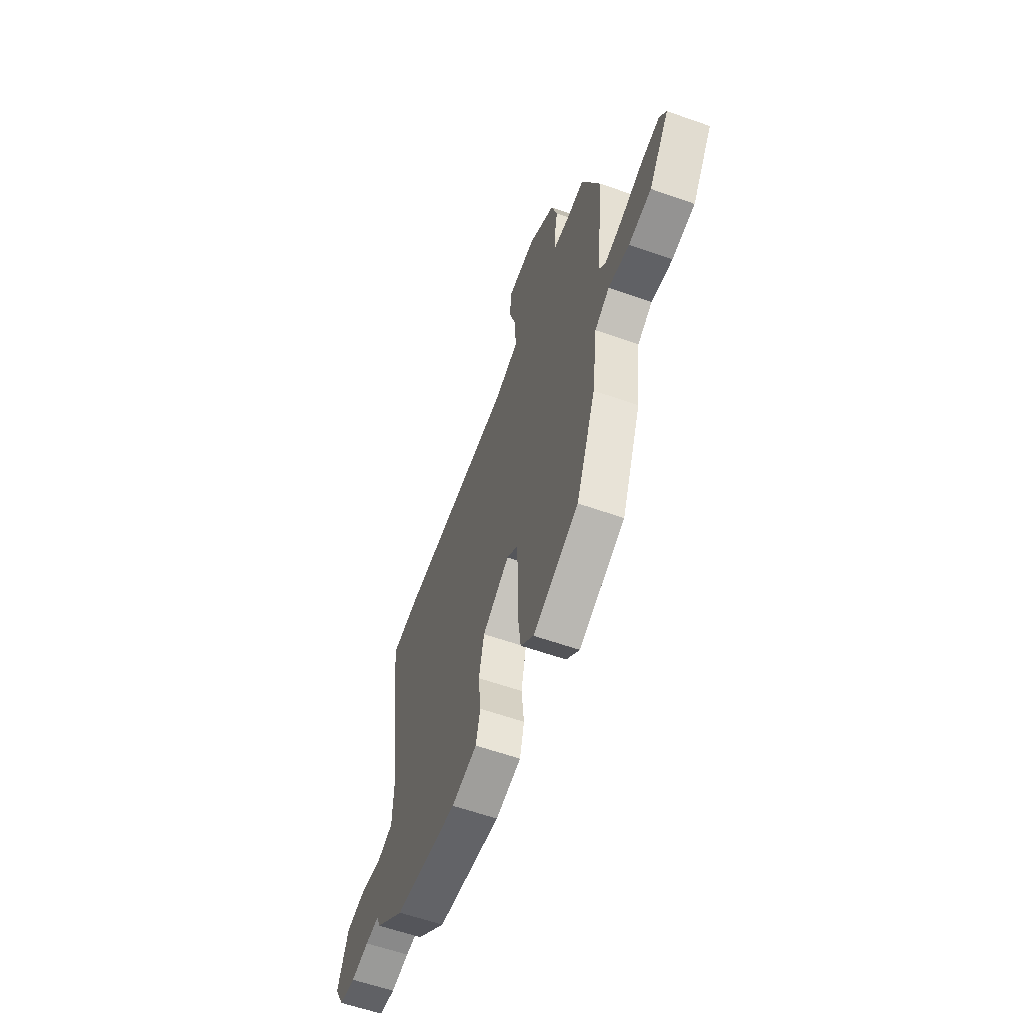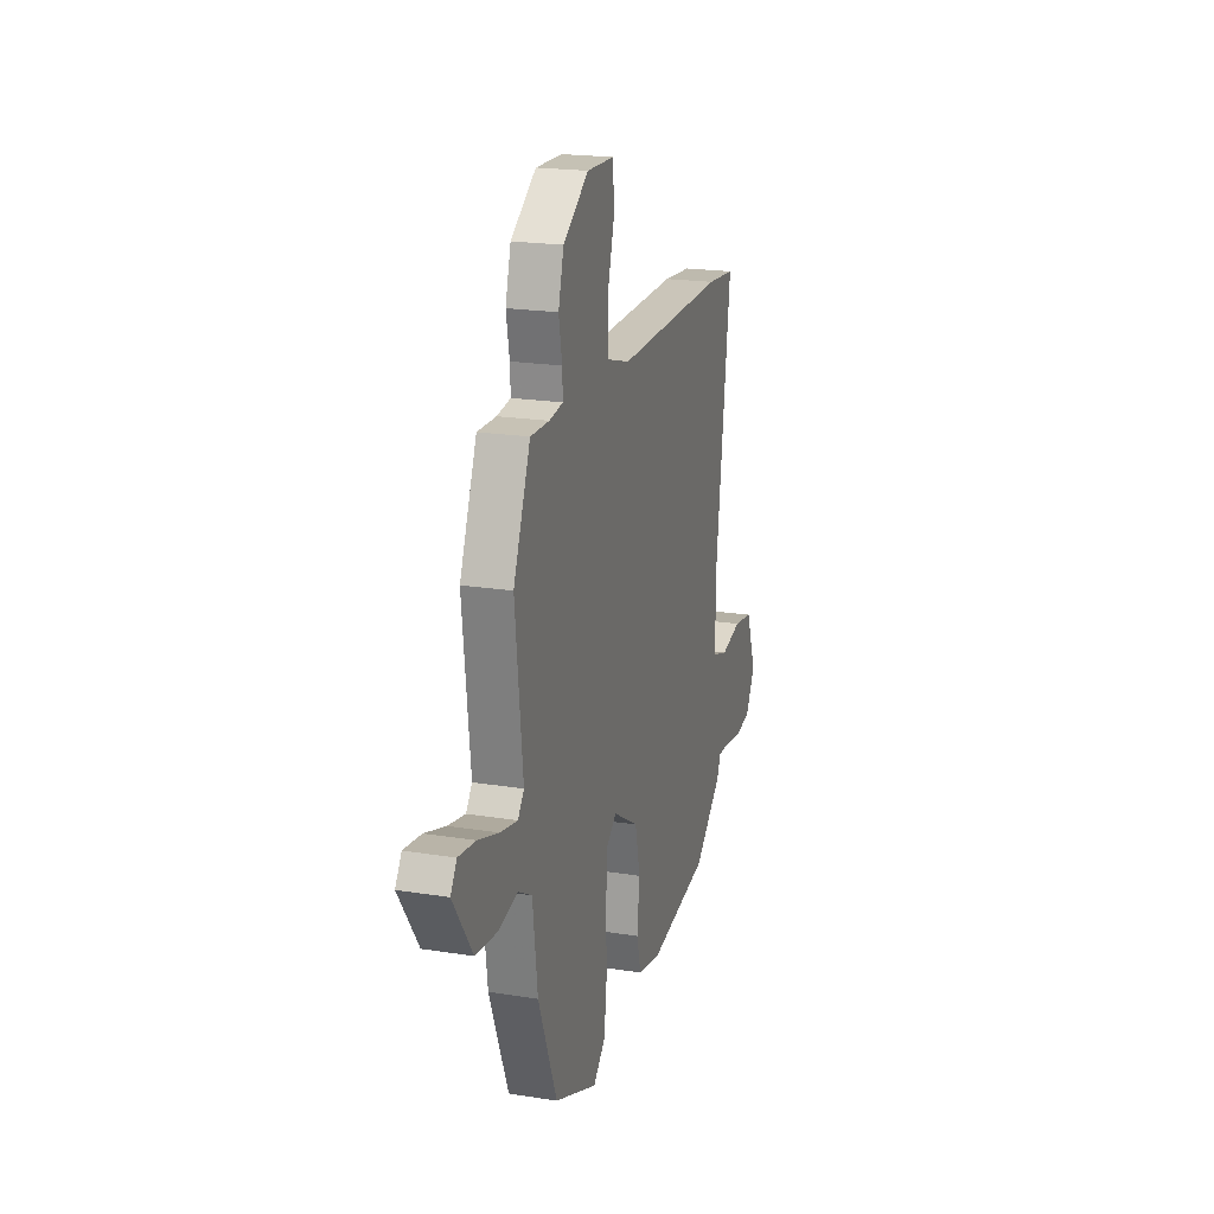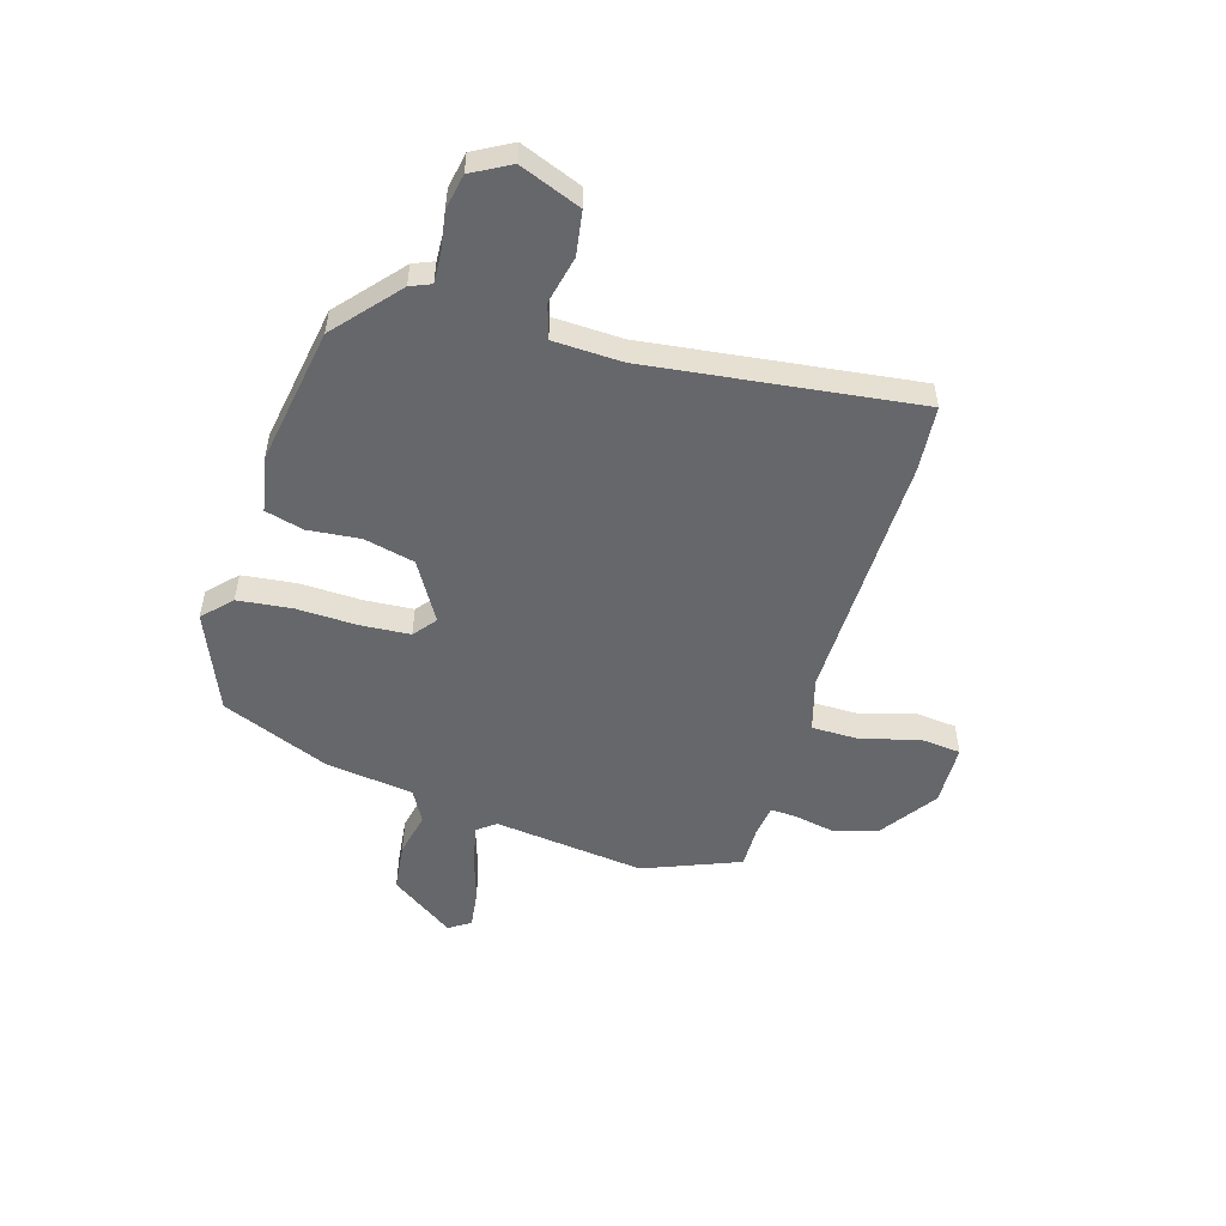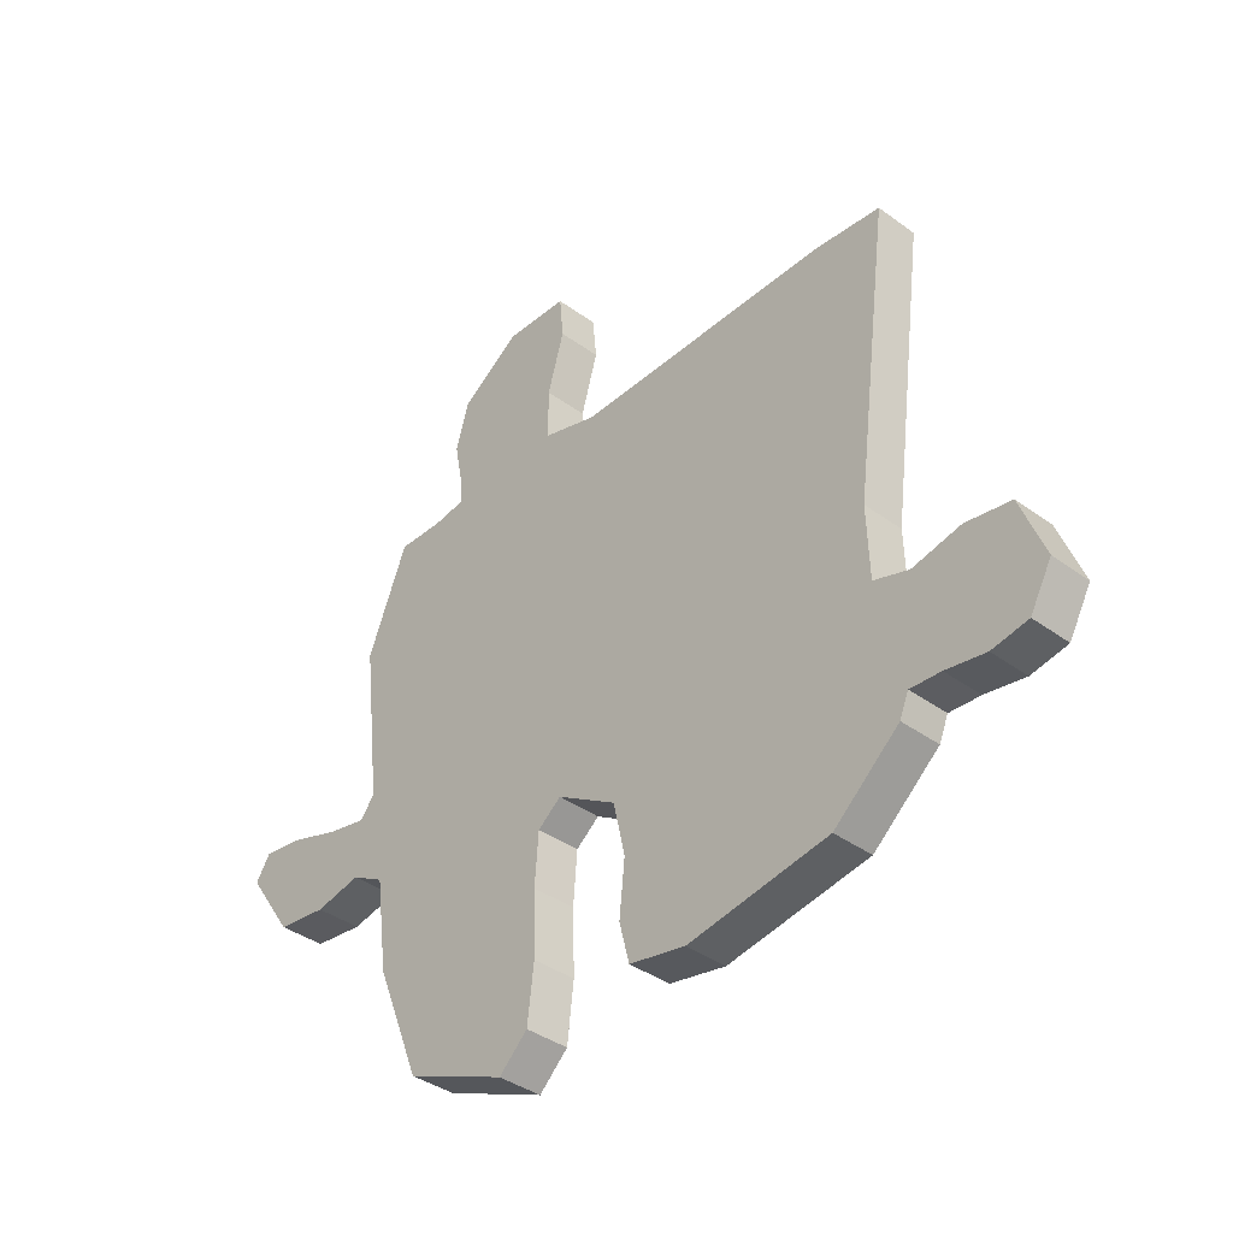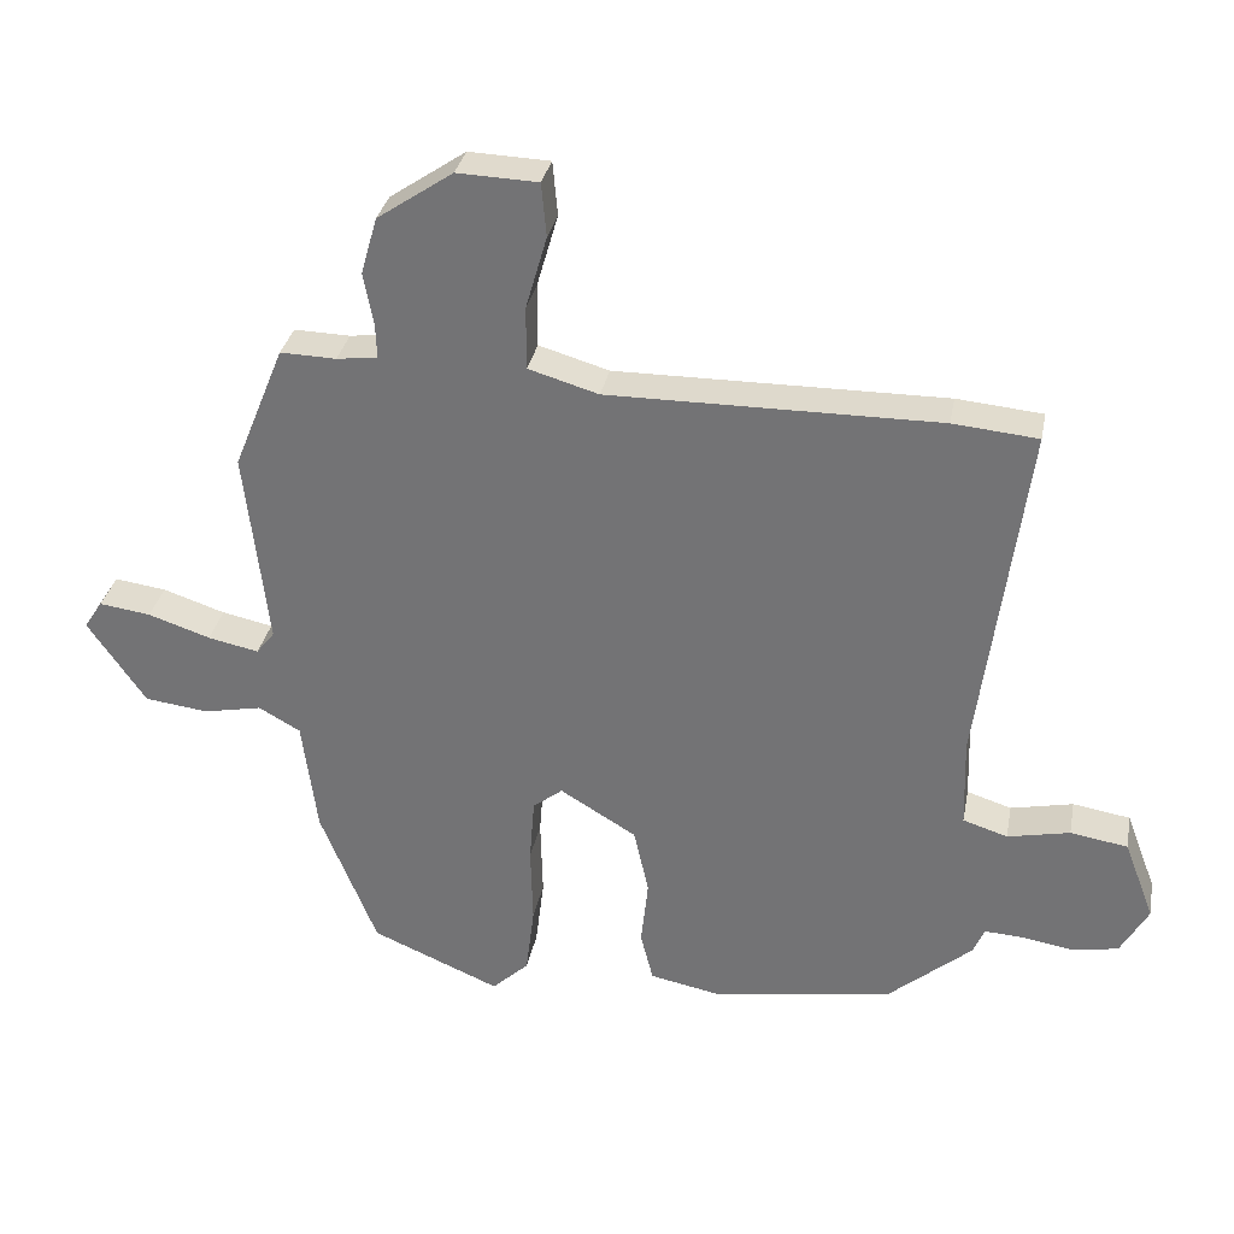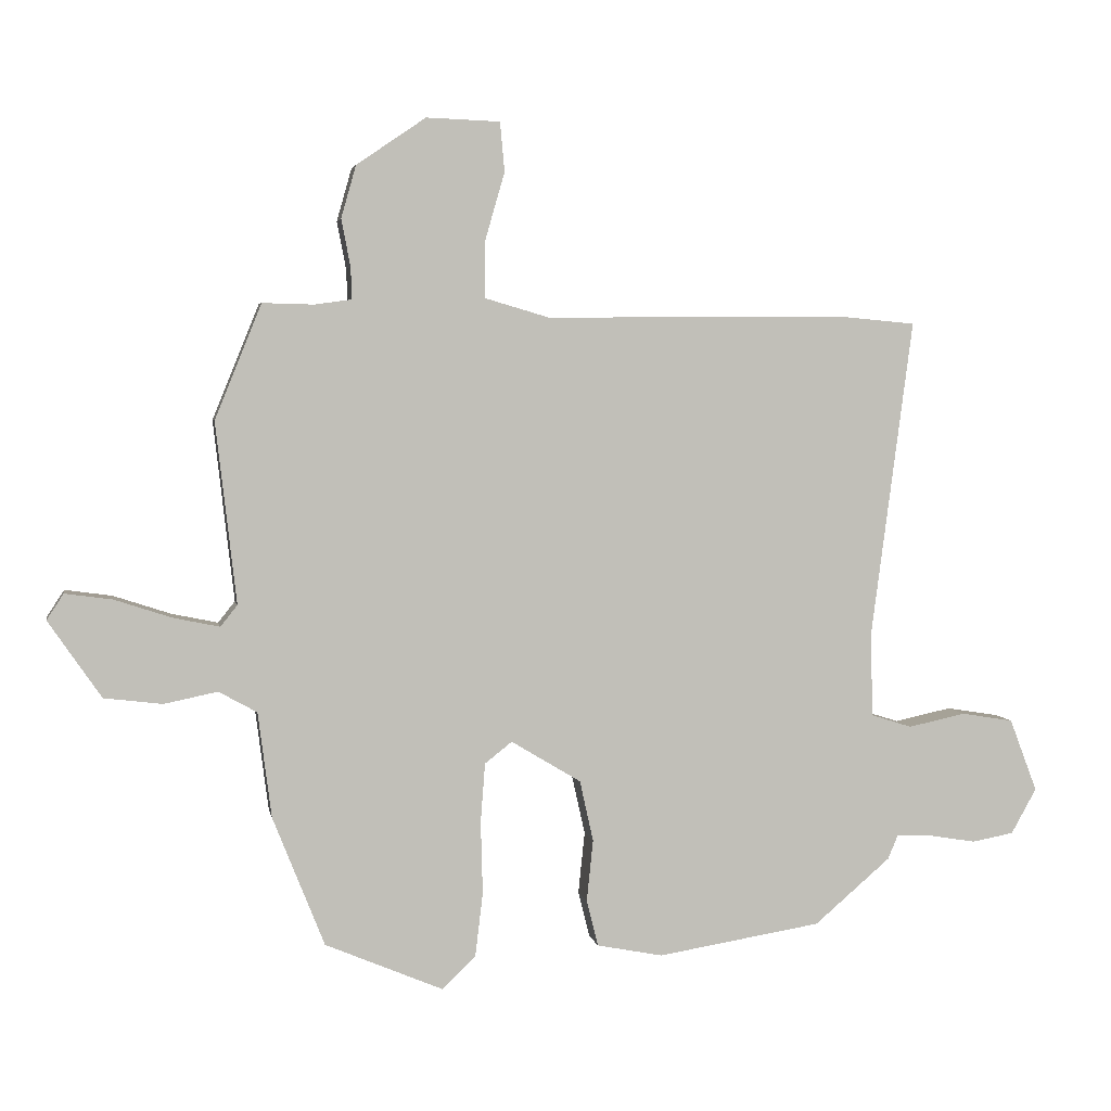
<metadata>
{"format":"obj","ext":"obj","renderer":"f3d","projection":"perspective","resolution":1024,"background":"white","views":[{"elev":-60.0,"azim":70.1,"up":"+Z"},{"elev":20.3,"azim":106.3,"up":"+Z"},{"elev":-52.1,"azim":-107.0,"up":"+Y"},{"elev":-38.5,"azim":-132.6,"up":"+Z"},{"elev":32.3,"azim":-169.1,"up":"+Z"},{"elev":3.8,"azim":169.7,"up":"+Z"}]}
</metadata>
<code>
v -0.536 0.07 0.497
v -0.416 0.07 0.508
v 0.049 0.07 0.504
v 0.148 0.07 0.533
v 0.148 0.07 0.622
v 0.118 0.07 0.726
v 0.125 0.07 0.802
v 0.239 0.07 0.806
v 0.346 0.07 0.733
v 0.369 0.07 0.652
v 0.355 0.07 0.579
v 0.353 0.07 0.53
v 0.411 0.07 0.522
v 0.49 0.07 0.524
v 0.562 0.07 0.347
v 0.53 0.07 0.067
v 0.556 0.07 0.034
v 0.628 0.07 0.049
v 0.716 0.07 0.078
v 0.789 0.07 0.088
v 0.815 0.07 0.048
v 0.733 0.07 -0.071
v 0.643 0.07 -0.082
v 0.56 0.07 -0.065
v 0.501 0.07 -0.098
v 0.48 0.07 -0.261
v 0.4 0.07 -0.461
v 0.218 0.07 -0.538
v 0.166 0.07 -0.489
v 0.154 0.07 -0.39
v 0.157 0.07 -0.277
v 0.15 0.07 -0.186
v 0.108 0.07 -0.153
v 0 0.07 -0.218
v -0.021 0.07 -0.312
v -0.011 0.07 -0.408
v -0.029 0.07 -0.479
v -0.131 0.07 -0.499
v -0.385 0.07 -0.458
v -0.503 0.07 -0.357
v -0.519 0.07 -0.319
v -0.574 0.07 -0.322
v -0.646 0.07 -0.334
v -0.711 0.07 -0.322
v -0.75 0.07 -0.252
v -0.707 0.07 -0.139
v -0.626 0.07 -0.126
v -0.538 0.07 -0.145
v -0.475 0.07 -0.125
v -0.471 0.07 0.002
v -0.536 0 0.497
v -0.416 0 0.508
v 0.049 0 0.504
v 0.148 0 0.533
v 0.148 0 0.622
v 0.118 0 0.726
v 0.125 0 0.802
v 0.239 0 0.806
v 0.346 0 0.733
v 0.369 0 0.652
v 0.355 0 0.579
v 0.353 0 0.53
v 0.411 0 0.522
v 0.49 0 0.524
v 0.562 0 0.347
v 0.53 0 0.067
v 0.556 0 0.034
v 0.628 0 0.049
v 0.716 0 0.078
v 0.789 0 0.088
v 0.815 0 0.048
v 0.733 0 -0.071
v 0.643 0 -0.082
v 0.56 0 -0.065
v 0.501 0 -0.098
v 0.48 0 -0.261
v 0.4 0 -0.461
v 0.218 0 -0.538
v 0.166 0 -0.489
v 0.154 0 -0.39
v 0.157 0 -0.277
v 0.15 0 -0.186
v 0.108 0 -0.153
v 0 0 -0.218
v -0.021 0 -0.312
v -0.011 0 -0.408
v -0.029 0 -0.479
v -0.131 0 -0.499
v -0.385 0 -0.458
v -0.503 0 -0.357
v -0.519 0 -0.319
v -0.574 0 -0.322
v -0.646 0 -0.334
v -0.711 0 -0.322
v -0.75 0 -0.252
v -0.707 0 -0.139
v -0.626 0 -0.126
v -0.538 0 -0.145
v -0.475 0 -0.125
v -0.471 0 0.002
f 46 47 48
f 45 46 48
f 44 45 48
f 43 44 48
f 42 43 48
f 41 42 48 49
f 40 41 49
f 39 40 49
f 38 39 49
f 37 38 49
f 36 37 49
f 35 36 49
f 34 35 49 50
f 29 30 31
f 28 29 31
f 27 28 31
f 26 27 31
f 25 26 31
f 24 25 31 32
f 22 23 24
f 21 22 24
f 20 21 24
f 19 20 24
f 18 19 24
f 24 32 33
f 18 24 33
f 17 18 33
f 13 14 15 16
f 12 13 16
f 9 10 11
f 8 9 11
f 7 8 11
f 6 7 11
f 5 6 11
f 4 5 11 12
f 3 4 12 16
f 1 2 3
f 50 1 3
f 34 50 3
f 33 34 3
f 3 16 17 33
f 98 97 96
f 98 96 95
f 98 95 94
f 98 94 93
f 98 93 92
f 99 98 92 91
f 99 91 90
f 99 90 89
f 99 89 88
f 99 88 87
f 99 87 86
f 99 86 85
f 100 99 85 84
f 81 80 79
f 81 79 78
f 81 78 77
f 81 77 76
f 81 76 75
f 82 81 75 74
f 74 73 72
f 74 72 71
f 74 71 70
f 74 70 69
f 74 69 68
f 83 82 74
f 83 74 68
f 83 68 67
f 66 65 64 63
f 66 63 62
f 61 60 59
f 61 59 58
f 61 58 57
f 61 57 56
f 61 56 55
f 62 61 55 54
f 66 62 54 53
f 53 52 51
f 53 51 100
f 53 100 84
f 53 84 83
f 83 67 66 53
f 1 51 52 2
f 2 52 53 3
f 3 53 54 4
f 4 54 55 5
f 5 55 56 6
f 6 56 57 7
f 7 57 58 8
f 8 58 59 9
f 9 59 60 10
f 10 60 61 11
f 11 61 62 12
f 12 62 63 13
f 13 63 64 14
f 14 64 65 15
f 15 65 66 16
f 16 66 67 17
f 17 67 68 18
f 18 68 69 19
f 19 69 70 20
f 20 70 71 21
f 21 71 72 22
f 22 72 73 23
f 23 73 74 24
f 24 74 75 25
f 25 75 76 26
f 26 76 77 27
f 27 77 78 28
f 28 78 79 29
f 29 79 80 30
f 30 80 81 31
f 31 81 82 32
f 32 82 83 33
f 33 83 84 34
f 34 84 85 35
f 35 85 86 36
f 36 86 87 37
f 37 87 88 38
f 38 88 89 39
f 39 89 90 40
f 40 90 91 41
f 41 91 92 42
f 42 92 93 43
f 43 93 94 44
f 44 94 95 45
f 45 95 96 46
f 46 96 97 47
f 47 97 98 48
f 48 98 99 49
f 49 99 100 50
f 50 100 51 1

</code>
